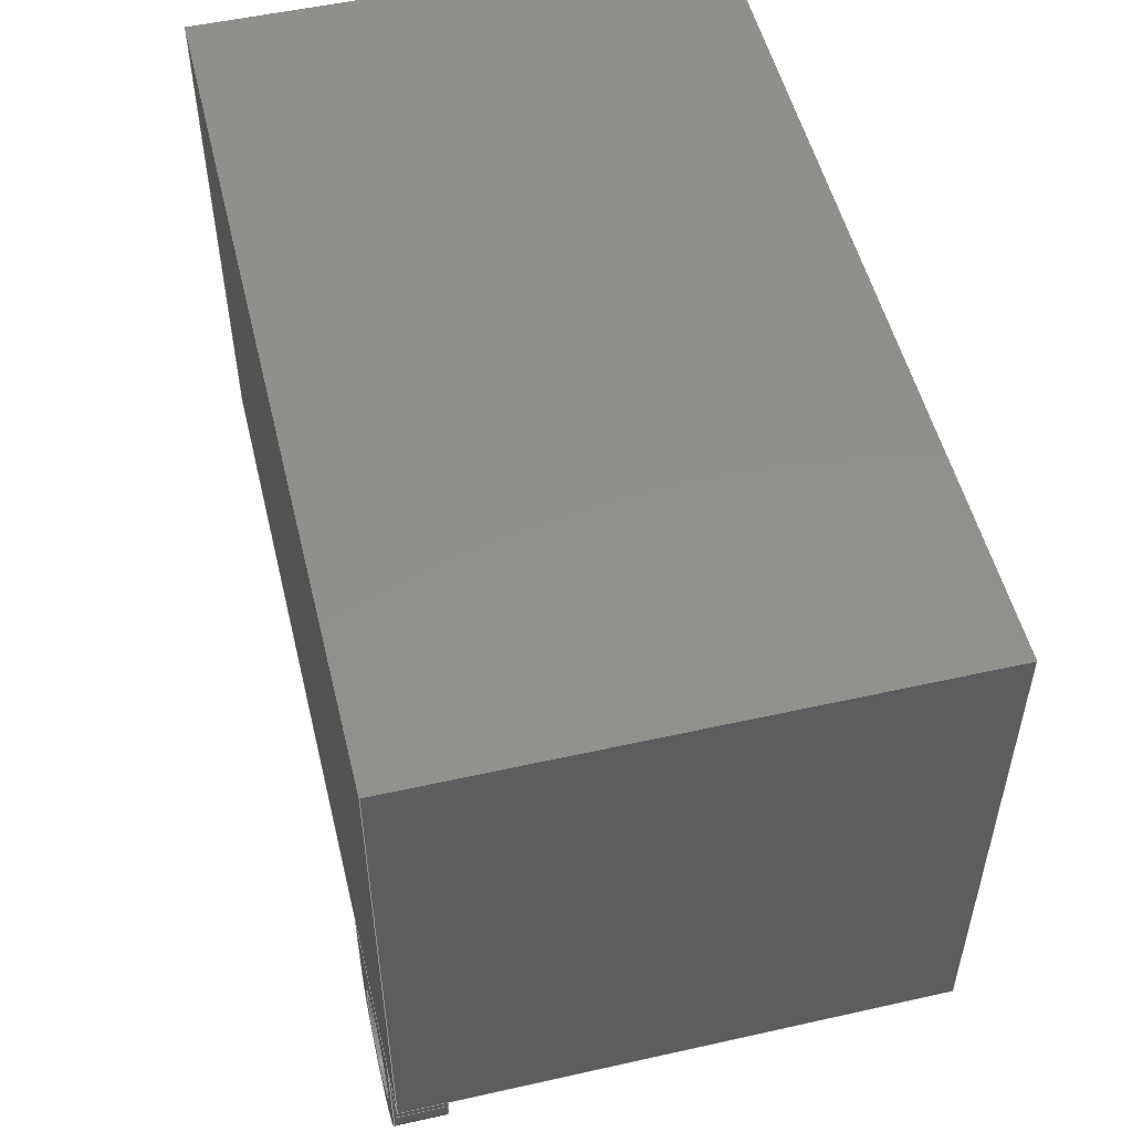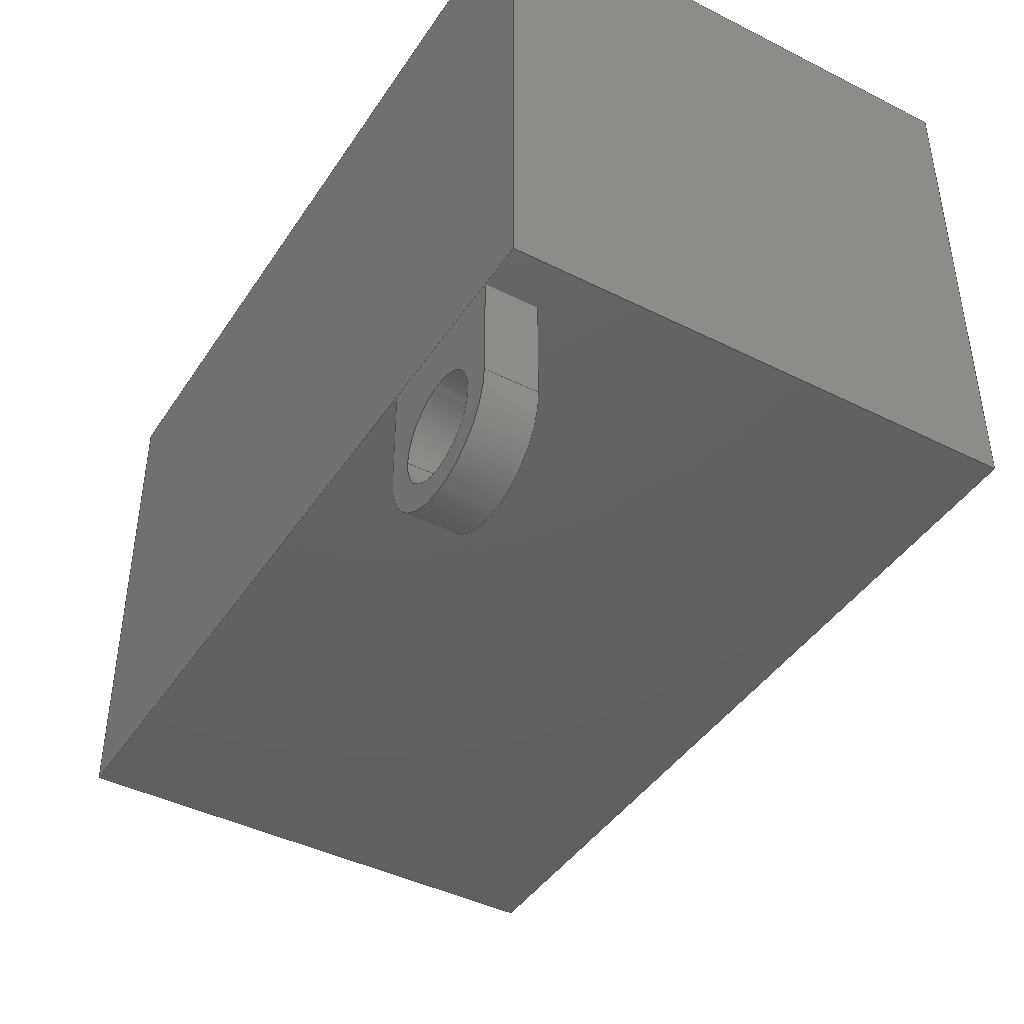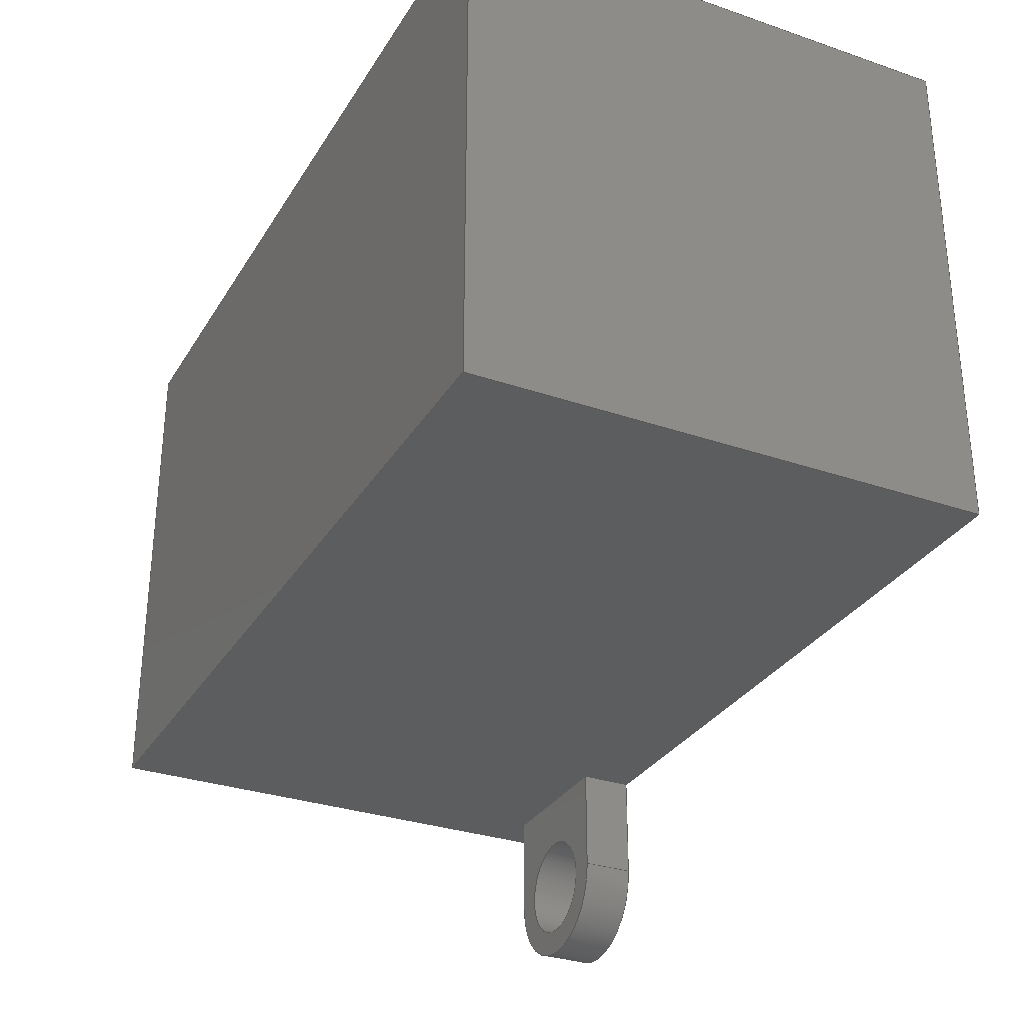
<metadata>
{"format":"step","ext":"step","renderer":"f3d","projection":"perspective","resolution":1024,"background":"white","views":[{"elev":52.2,"azim":76.4,"up":"+Z"},{"elev":-42.8,"azim":59.1,"up":"+Z"},{"elev":-30.9,"azim":-116.2,"up":"+Z"}]}
</metadata>
<code>
ISO-10303-21;
DATA;
#1=MECHANICAL_DESIGN_GEOMETRIC_PRESENTATION_REPRESENTATION('',(#12,#13),
#366);
#2=SHAPE_REPRESENTATION_RELATIONSHIP('SRR','None',#373,#3);
#3=ADVANCED_BREP_SHAPE_REPRESENTATION('',(#14,#15),#365);
#4=FACE_BOUND('',#41,.T.);
#5=FACE_BOUND('',#43,.T.);
#6=CIRCLE('',#235,0.5);
#7=CIRCLE('',#236,0.5);
#8=CIRCLE('',#240,0.75);
#9=CIRCLE('',#241,0.75);
#10=CYLINDRICAL_SURFACE('',#234,0.5);
#11=CYLINDRICAL_SURFACE('',#239,0.75);
#12=STYLED_ITEM('',(#383),#14);
#13=STYLED_ITEM('',(#383),#15);
#14=MANIFOLD_SOLID_BREP('Body1',#213);
#15=MANIFOLD_SOLID_BREP('Body2',#214);
#16=FACE_OUTER_BOUND('',#29,.T.);
#17=FACE_OUTER_BOUND('',#30,.T.);
#18=FACE_OUTER_BOUND('',#31,.T.);
#19=FACE_OUTER_BOUND('',#32,.T.);
#20=FACE_OUTER_BOUND('',#33,.T.);
#21=FACE_OUTER_BOUND('',#34,.T.);
#22=FACE_OUTER_BOUND('',#35,.T.);
#23=FACE_OUTER_BOUND('',#36,.T.);
#24=FACE_OUTER_BOUND('',#37,.T.);
#25=FACE_OUTER_BOUND('',#38,.T.);
#26=FACE_OUTER_BOUND('',#39,.T.);
#27=FACE_OUTER_BOUND('',#40,.T.);
#28=FACE_OUTER_BOUND('',#42,.T.);
#29=EDGE_LOOP('',(#135,#136,#137,#138));
#30=EDGE_LOOP('',(#139,#140,#141,#142));
#31=EDGE_LOOP('',(#143,#144,#145,#146));
#32=EDGE_LOOP('',(#147,#148,#149,#150));
#33=EDGE_LOOP('',(#151,#152,#153,#154));
#34=EDGE_LOOP('',(#155,#156,#157,#158));
#35=EDGE_LOOP('',(#159,#160,#161,#162));
#36=EDGE_LOOP('',(#163,#164,#165,#166));
#37=EDGE_LOOP('',(#167,#168,#169,#170));
#38=EDGE_LOOP('',(#171,#172,#173,#174));
#39=EDGE_LOOP('',(#175,#176,#177,#178));
#40=EDGE_LOOP('',(#179,#180,#181,#182));
#41=EDGE_LOOP('',(#183));
#42=EDGE_LOOP('',(#184,#185,#186,#187));
#43=EDGE_LOOP('',(#188));
#44=LINE('',#308,#67);
#45=LINE('',#310,#68);
#46=LINE('',#312,#69);
#47=LINE('',#313,#70);
#48=LINE('',#316,#71);
#49=LINE('',#318,#72);
#50=LINE('',#319,#73);
#51=LINE('',#322,#74);
#52=LINE('',#324,#75);
#53=LINE('',#325,#76);
#54=LINE('',#327,#77);
#55=LINE('',#328,#78);
#56=LINE('',#335,#79);
#57=LINE('',#340,#80);
#58=LINE('',#342,#81);
#59=LINE('',#344,#82);
#60=LINE('',#345,#83);
#61=LINE('',#348,#84);
#62=LINE('',#350,#85);
#63=LINE('',#351,#86);
#64=LINE('',#357,#87);
#65=LINE('',#359,#88);
#66=LINE('',#360,#89);
#67=VECTOR('',#249,1);
#68=VECTOR('',#250,1);
#69=VECTOR('',#251,1);
#70=VECTOR('',#252,1);
#71=VECTOR('',#255,1);
#72=VECTOR('',#256,1);
#73=VECTOR('',#257,1);
#74=VECTOR('',#260,1);
#75=VECTOR('',#261,1);
#76=VECTOR('',#262,1);
#77=VECTOR('',#265,1);
#78=VECTOR('',#266,1);
#79=VECTOR('',#275,0.5);
#80=VECTOR('',#280,1);
#81=VECTOR('',#281,1);
#82=VECTOR('',#282,1);
#83=VECTOR('',#283,1);
#84=VECTOR('',#286,1);
#85=VECTOR('',#287,1);
#86=VECTOR('',#288,1);
#87=VECTOR('',#295,1);
#88=VECTOR('',#298,1);
#89=VECTOR('',#299,1);
#90=VERTEX_POINT('',#306);
#91=VERTEX_POINT('',#307);
#92=VERTEX_POINT('',#309);
#93=VERTEX_POINT('',#311);
#94=VERTEX_POINT('',#315);
#95=VERTEX_POINT('',#317);
#96=VERTEX_POINT('',#321);
#97=VERTEX_POINT('',#323);
#98=VERTEX_POINT('',#332);
#99=VERTEX_POINT('',#334);
#100=VERTEX_POINT('',#338);
#101=VERTEX_POINT('',#339);
#102=VERTEX_POINT('',#341);
#103=VERTEX_POINT('',#343);
#104=VERTEX_POINT('',#347);
#105=VERTEX_POINT('',#349);
#106=VERTEX_POINT('',#353);
#107=VERTEX_POINT('',#355);
#108=EDGE_CURVE('',#90,#91,#44,.T.);
#109=EDGE_CURVE('',#90,#92,#45,.T.);
#110=EDGE_CURVE('',#93,#92,#46,.T.);
#111=EDGE_CURVE('',#91,#93,#47,.T.);
#112=EDGE_CURVE('',#91,#94,#48,.T.);
#113=EDGE_CURVE('',#95,#93,#49,.T.);
#114=EDGE_CURVE('',#94,#95,#50,.T.);
#115=EDGE_CURVE('',#94,#96,#51,.T.);
#116=EDGE_CURVE('',#97,#95,#52,.T.);
#117=EDGE_CURVE('',#96,#97,#53,.T.);
#118=EDGE_CURVE('',#96,#90,#54,.T.);
#119=EDGE_CURVE('',#92,#97,#55,.T.);
#120=EDGE_CURVE('',#98,#98,#6,.T.);
#121=EDGE_CURVE('',#98,#99,#56,.T.);
#122=EDGE_CURVE('',#99,#99,#7,.T.);
#123=EDGE_CURVE('',#100,#101,#57,.T.);
#124=EDGE_CURVE('',#100,#102,#58,.T.);
#125=EDGE_CURVE('',#103,#102,#59,.T.);
#126=EDGE_CURVE('',#101,#103,#60,.T.);
#127=EDGE_CURVE('',#104,#101,#61,.T.);
#128=EDGE_CURVE('',#105,#103,#62,.T.);
#129=EDGE_CURVE('',#104,#105,#63,.T.);
#130=EDGE_CURVE('',#104,#106,#8,.T.);
#131=EDGE_CURVE('',#107,#105,#9,.T.);
#132=EDGE_CURVE('',#106,#107,#64,.T.);
#133=EDGE_CURVE('',#106,#100,#65,.T.);
#134=EDGE_CURVE('',#102,#107,#66,.T.);
#135=ORIENTED_EDGE('',*,*,#108,.F.);
#136=ORIENTED_EDGE('',*,*,#109,.T.);
#137=ORIENTED_EDGE('',*,*,#110,.F.);
#138=ORIENTED_EDGE('',*,*,#111,.F.);
#139=ORIENTED_EDGE('',*,*,#112,.F.);
#140=ORIENTED_EDGE('',*,*,#111,.T.);
#141=ORIENTED_EDGE('',*,*,#113,.F.);
#142=ORIENTED_EDGE('',*,*,#114,.F.);
#143=ORIENTED_EDGE('',*,*,#115,.F.);
#144=ORIENTED_EDGE('',*,*,#114,.T.);
#145=ORIENTED_EDGE('',*,*,#116,.F.);
#146=ORIENTED_EDGE('',*,*,#117,.F.);
#147=ORIENTED_EDGE('',*,*,#118,.F.);
#148=ORIENTED_EDGE('',*,*,#117,.T.);
#149=ORIENTED_EDGE('',*,*,#119,.F.);
#150=ORIENTED_EDGE('',*,*,#109,.F.);
#151=ORIENTED_EDGE('',*,*,#119,.T.);
#152=ORIENTED_EDGE('',*,*,#116,.T.);
#153=ORIENTED_EDGE('',*,*,#113,.T.);
#154=ORIENTED_EDGE('',*,*,#110,.T.);
#155=ORIENTED_EDGE('',*,*,#118,.T.);
#156=ORIENTED_EDGE('',*,*,#108,.T.);
#157=ORIENTED_EDGE('',*,*,#112,.T.);
#158=ORIENTED_EDGE('',*,*,#115,.T.);
#159=ORIENTED_EDGE('',*,*,#120,.F.);
#160=ORIENTED_EDGE('',*,*,#121,.T.);
#161=ORIENTED_EDGE('',*,*,#122,.F.);
#162=ORIENTED_EDGE('',*,*,#121,.F.);
#163=ORIENTED_EDGE('',*,*,#123,.F.);
#164=ORIENTED_EDGE('',*,*,#124,.T.);
#165=ORIENTED_EDGE('',*,*,#125,.F.);
#166=ORIENTED_EDGE('',*,*,#126,.F.);
#167=ORIENTED_EDGE('',*,*,#127,.T.);
#168=ORIENTED_EDGE('',*,*,#126,.T.);
#169=ORIENTED_EDGE('',*,*,#128,.F.);
#170=ORIENTED_EDGE('',*,*,#129,.F.);
#171=ORIENTED_EDGE('',*,*,#130,.F.);
#172=ORIENTED_EDGE('',*,*,#129,.T.);
#173=ORIENTED_EDGE('',*,*,#131,.F.);
#174=ORIENTED_EDGE('',*,*,#132,.F.);
#175=ORIENTED_EDGE('',*,*,#133,.F.);
#176=ORIENTED_EDGE('',*,*,#132,.T.);
#177=ORIENTED_EDGE('',*,*,#134,.F.);
#178=ORIENTED_EDGE('',*,*,#124,.F.);
#179=ORIENTED_EDGE('',*,*,#133,.T.);
#180=ORIENTED_EDGE('',*,*,#123,.T.);
#181=ORIENTED_EDGE('',*,*,#127,.F.);
#182=ORIENTED_EDGE('',*,*,#130,.T.);
#183=ORIENTED_EDGE('',*,*,#122,.T.);
#184=ORIENTED_EDGE('',*,*,#134,.T.);
#185=ORIENTED_EDGE('',*,*,#131,.T.);
#186=ORIENTED_EDGE('',*,*,#128,.T.);
#187=ORIENTED_EDGE('',*,*,#125,.T.);
#188=ORIENTED_EDGE('',*,*,#120,.T.);
#189=PLANE('',#228);
#190=PLANE('',#229);
#191=PLANE('',#230);
#192=PLANE('',#231);
#193=PLANE('',#232);
#194=PLANE('',#233);
#195=PLANE('',#237);
#196=PLANE('',#238);
#197=PLANE('',#242);
#198=PLANE('',#243);
#199=PLANE('',#244);
#200=ADVANCED_FACE('',(#16),#189,.T.);
#201=ADVANCED_FACE('',(#17),#190,.T.);
#202=ADVANCED_FACE('',(#18),#191,.T.);
#203=ADVANCED_FACE('',(#19),#192,.T.);
#204=ADVANCED_FACE('',(#20),#193,.T.);
#205=ADVANCED_FACE('',(#21),#194,.F.);
#206=ADVANCED_FACE('',(#22),#10,.F.);
#207=ADVANCED_FACE('',(#23),#195,.T.);
#208=ADVANCED_FACE('',(#24),#196,.T.);
#209=ADVANCED_FACE('',(#25),#11,.T.);
#210=ADVANCED_FACE('',(#26),#197,.T.);
#211=ADVANCED_FACE('',(#27,#4),#198,.T.);
#212=ADVANCED_FACE('',(#28,#5),#199,.F.);
#213=CLOSED_SHELL('',(#200,#201,#202,#203,#204,#205));
#214=CLOSED_SHELL('',(#206,#207,#208,#209,#210,#211,#212));
#215=DERIVED_UNIT_ELEMENT(#217,1);
#216=DERIVED_UNIT_ELEMENT(#368,3);
#217=(
MASS_UNIT()
NAMED_UNIT(*)
SI_UNIT(.KILO.,.GRAM.)
);
#218=DERIVED_UNIT((#215,#216));
#219=MEASURE_REPRESENTATION_ITEM('density measure',
POSITIVE_RATIO_MEASURE(7850),#218);
#220=PROPERTY_DEFINITION_REPRESENTATION(#225,#222);
#221=PROPERTY_DEFINITION_REPRESENTATION(#226,#223);
#222=REPRESENTATION('material name',(#224),#365);
#223=REPRESENTATION('density',(#219),#365);
#224=DESCRIPTIVE_REPRESENTATION_ITEM('Steel','Steel');
#225=PROPERTY_DEFINITION('material property','material name',#375);
#226=PROPERTY_DEFINITION('material property','density of part',#375);
#227=AXIS2_PLACEMENT_3D('placement',#304,#245,#246);
#228=AXIS2_PLACEMENT_3D('',#305,#247,#248);
#229=AXIS2_PLACEMENT_3D('',#314,#253,#254);
#230=AXIS2_PLACEMENT_3D('',#320,#258,#259);
#231=AXIS2_PLACEMENT_3D('',#326,#263,#264);
#232=AXIS2_PLACEMENT_3D('',#329,#267,#268);
#233=AXIS2_PLACEMENT_3D('',#330,#269,#270);
#234=AXIS2_PLACEMENT_3D('',#331,#271,#272);
#235=AXIS2_PLACEMENT_3D('',#333,#273,#274);
#236=AXIS2_PLACEMENT_3D('',#336,#276,#277);
#237=AXIS2_PLACEMENT_3D('',#337,#278,#279);
#238=AXIS2_PLACEMENT_3D('',#346,#284,#285);
#239=AXIS2_PLACEMENT_3D('',#352,#289,#290);
#240=AXIS2_PLACEMENT_3D('',#354,#291,#292);
#241=AXIS2_PLACEMENT_3D('',#356,#293,#294);
#242=AXIS2_PLACEMENT_3D('',#358,#296,#297);
#243=AXIS2_PLACEMENT_3D('',#361,#300,#301);
#244=AXIS2_PLACEMENT_3D('',#362,#302,#303);
#245=DIRECTION('axis',(0,0,1));
#246=DIRECTION('refdir',(1,0,0));
#247=DIRECTION('center_axis',(1,0,1.421e-15));
#248=DIRECTION('ref_axis',(1.421e-15,0,-1));
#249=DIRECTION('',(-1.421e-15,0,1));
#250=DIRECTION('',(0,1,0));
#251=DIRECTION('',(1.421e-15,0,-1));
#252=DIRECTION('',(0,1,0));
#253=DIRECTION('center_axis',(-1.057e-16,0,1));
#254=DIRECTION('ref_axis',(1,0,1.057e-16));
#255=DIRECTION('',(-1,0,-1.057e-16));
#256=DIRECTION('',(1,0,1.057e-16));
#257=DIRECTION('',(0,1,0));
#258=DIRECTION('center_axis',(-1,0,-7.105e-16));
#259=DIRECTION('ref_axis',(-7.105e-16,0,1));
#260=DIRECTION('',(7.105e-16,0,-1));
#261=DIRECTION('',(-7.105e-16,0,1));
#262=DIRECTION('',(0,1,0));
#263=DIRECTION('center_axis',(-5.287e-17,0,-1));
#264=DIRECTION('ref_axis',(-1,0,5.287e-17));
#265=DIRECTION('',(1,0,-5.287e-17));
#266=DIRECTION('',(-1,0,5.287e-17));
#267=DIRECTION('center_axis',(0,1,0));
#268=DIRECTION('ref_axis',(0,0,1));
#269=DIRECTION('center_axis',(0,1,0));
#270=DIRECTION('ref_axis',(1,0,0));
#271=DIRECTION('center_axis',(0,1,0));
#272=DIRECTION('ref_axis',(1,0,0));
#273=DIRECTION('center_axis',(0,-1,0));
#274=DIRECTION('ref_axis',(1,0,0));
#275=DIRECTION('',(0,-1,0));
#276=DIRECTION('center_axis',(0,1,0));
#277=DIRECTION('ref_axis',(1,0,0));
#278=DIRECTION('center_axis',(0,0,1));
#279=DIRECTION('ref_axis',(1,0,0));
#280=DIRECTION('',(-1,0,0));
#281=DIRECTION('',(0,1,0));
#282=DIRECTION('',(1,0,0));
#283=DIRECTION('',(0,1,0));
#284=DIRECTION('center_axis',(-1,0,0));
#285=DIRECTION('ref_axis',(0,0,1));
#286=DIRECTION('',(0,0,1));
#287=DIRECTION('',(0,0,1));
#288=DIRECTION('',(0,1,0));
#289=DIRECTION('center_axis',(0,1,0));
#290=DIRECTION('ref_axis',(1,0,0));
#291=DIRECTION('center_axis',(0,-1,0));
#292=DIRECTION('ref_axis',(1,0,0));
#293=DIRECTION('center_axis',(0,1,0));
#294=DIRECTION('ref_axis',(1,0,0));
#295=DIRECTION('',(0,1,0));
#296=DIRECTION('center_axis',(1,0,0));
#297=DIRECTION('ref_axis',(0,0,-1));
#298=DIRECTION('',(0,0,1));
#299=DIRECTION('',(0,0,-1));
#300=DIRECTION('center_axis',(0,-1,0));
#301=DIRECTION('ref_axis',(1,0,0));
#302=DIRECTION('center_axis',(0,-1,0));
#303=DIRECTION('ref_axis',(1,0,0));
#304=CARTESIAN_POINT('',(0,0,0));
#305=CARTESIAN_POINT('Origin',(4.2,0,2.5));
#306=CARTESIAN_POINT('',(4.2,0,-2.5));
#307=CARTESIAN_POINT('',(4.2,0,2.5));
#308=CARTESIAN_POINT('',(4.2,0,-2.5));
#309=CARTESIAN_POINT('',(4.2,5,-2.5));
#310=CARTESIAN_POINT('',(4.2,0,-2.5));
#311=CARTESIAN_POINT('',(4.2,5,2.5));
#312=CARTESIAN_POINT('',(4.2,5,-2.5));
#313=CARTESIAN_POINT('',(4.2,0,2.5));
#314=CARTESIAN_POINT('Origin',(-4.2,0,2.5));
#315=CARTESIAN_POINT('',(-4.2,0,2.5));
#316=CARTESIAN_POINT('',(4.2,0,2.5));
#317=CARTESIAN_POINT('',(-4.2,5,2.5));
#318=CARTESIAN_POINT('',(4.2,5,2.5));
#319=CARTESIAN_POINT('',(-4.2,0,2.5));
#320=CARTESIAN_POINT('Origin',(-4.2,0,-2.5));
#321=CARTESIAN_POINT('',(-4.2,0,-2.5));
#322=CARTESIAN_POINT('',(-4.2,0,2.5));
#323=CARTESIAN_POINT('',(-4.2,5,-2.5));
#324=CARTESIAN_POINT('',(-4.2,5,2.5));
#325=CARTESIAN_POINT('',(-4.2,0,-2.5));
#326=CARTESIAN_POINT('Origin',(4.2,0,-2.5));
#327=CARTESIAN_POINT('',(-4.2,0,-2.5));
#328=CARTESIAN_POINT('',(-4.2,5,-2.5));
#329=CARTESIAN_POINT('Origin',(1.776e-15,5,-4.441e-16));
#330=CARTESIAN_POINT('Origin',(1.776e-15,0,-4.441e-16));
#331=CARTESIAN_POINT('Origin',(3,0,-3.508));
#332=CARTESIAN_POINT('',(2.5,0.5,-3.508));
#333=CARTESIAN_POINT('Origin',(3,0.5,-3.508));
#334=CARTESIAN_POINT('',(2.5,0,-3.508));
#335=CARTESIAN_POINT('',(2.5,0,-3.508));
#336=CARTESIAN_POINT('Origin',(3,0,-3.508));
#337=CARTESIAN_POINT('Origin',(2.25,0,-2.5));
#338=CARTESIAN_POINT('',(3.75,0,-2.5));
#339=CARTESIAN_POINT('',(2.25,0,-2.5));
#340=CARTESIAN_POINT('',(3.75,0,-2.5));
#341=CARTESIAN_POINT('',(3.75,0.5,-2.5));
#342=CARTESIAN_POINT('',(3.75,0,-2.5));
#343=CARTESIAN_POINT('',(2.25,0.5,-2.5));
#344=CARTESIAN_POINT('',(3.75,0.5,-2.5));
#345=CARTESIAN_POINT('',(2.25,0,-2.5));
#346=CARTESIAN_POINT('Origin',(2.25,0,-3.508));
#347=CARTESIAN_POINT('',(2.25,0,-3.508));
#348=CARTESIAN_POINT('',(2.25,0,-3.508));
#349=CARTESIAN_POINT('',(2.25,0.5,-3.508));
#350=CARTESIAN_POINT('',(2.25,0.5,-3.508));
#351=CARTESIAN_POINT('',(2.25,0,-3.508));
#352=CARTESIAN_POINT('Origin',(3,0,-3.508));
#353=CARTESIAN_POINT('',(3.75,0,-3.508));
#354=CARTESIAN_POINT('Origin',(3,0,-3.508));
#355=CARTESIAN_POINT('',(3.75,0.5,-3.508));
#356=CARTESIAN_POINT('Origin',(3,0.5,-3.508));
#357=CARTESIAN_POINT('',(3.75,0,-3.508));
#358=CARTESIAN_POINT('Origin',(3.75,0,-2.5));
#359=CARTESIAN_POINT('',(3.75,0,-3.508));
#360=CARTESIAN_POINT('',(3.75,0.5,-3.508));
#361=CARTESIAN_POINT('Origin',(3,0,-3.379));
#362=CARTESIAN_POINT('Origin',(3,0.5,-3.379));
#363=UNCERTAINTY_MEASURE_WITH_UNIT(LENGTH_MEASURE(0.001),#367,
'DISTANCE_ACCURACY_VALUE',
'Maximum model space distance between geometric entities at asserted c
onnectivities');
#364=UNCERTAINTY_MEASURE_WITH_UNIT(LENGTH_MEASURE(0.001),#367,
'DISTANCE_ACCURACY_VALUE',
'Maximum model space distance between geometric entities at asserted c
onnectivities');
#365=(
GEOMETRIC_REPRESENTATION_CONTEXT(3)
GLOBAL_UNCERTAINTY_ASSIGNED_CONTEXT((#363))
GLOBAL_UNIT_ASSIGNED_CONTEXT((#367,#369,#370))
REPRESENTATION_CONTEXT('','3D')
);
#366=(
GEOMETRIC_REPRESENTATION_CONTEXT(3)
GLOBAL_UNCERTAINTY_ASSIGNED_CONTEXT((#364))
GLOBAL_UNIT_ASSIGNED_CONTEXT((#367,#369,#370))
REPRESENTATION_CONTEXT('','3D')
);
#367=(
LENGTH_UNIT()
NAMED_UNIT(*)
SI_UNIT(.CENTI.,.METRE.)
);
#368=(
LENGTH_UNIT()
NAMED_UNIT(*)
SI_UNIT($,.METRE.)
);
#369=(
NAMED_UNIT(*)
PLANE_ANGLE_UNIT()
SI_UNIT($,.RADIAN.)
);
#370=(
NAMED_UNIT(*)
SI_UNIT($,.STERADIAN.)
SOLID_ANGLE_UNIT()
);
#371=SHAPE_DEFINITION_REPRESENTATION(#372,#373);
#372=PRODUCT_DEFINITION_SHAPE('',$,#375);
#373=SHAPE_REPRESENTATION('',(#227),#365);
#374=PRODUCT_DEFINITION_CONTEXT('part definition',#379,'design');
#375=PRODUCT_DEFINITION('Untitled','Untitled',#376,#374);
#376=PRODUCT_DEFINITION_FORMATION('',$,#381);
#377=PRODUCT_RELATED_PRODUCT_CATEGORY('Untitled','Untitled',(#381));
#378=APPLICATION_PROTOCOL_DEFINITION('international standard',
'automotive_design',2009,#379);
#379=APPLICATION_CONTEXT(
'Core Data for Automotive Mechanical Design Process');
#380=PRODUCT_CONTEXT('part definition',#379,'mechanical');
#381=PRODUCT('Untitled','Untitled',$,(#380));
#382=PRESENTATION_STYLE_ASSIGNMENT((#384));
#383=PRESENTATION_STYLE_ASSIGNMENT((#385));
#384=SURFACE_STYLE_USAGE(.BOTH.,#386);
#385=SURFACE_STYLE_USAGE(.BOTH.,#387);
#386=SURFACE_SIDE_STYLE('',(#388));
#387=SURFACE_SIDE_STYLE('',(#389));
#388=SURFACE_STYLE_FILL_AREA(#390);
#389=SURFACE_STYLE_FILL_AREA(#391);
#390=FILL_AREA_STYLE('Steel - Satin',(#392));
#391=FILL_AREA_STYLE('Chrome',(#393));
#392=FILL_AREA_STYLE_COLOUR('Steel - Satin',#394);
#393=FILL_AREA_STYLE_COLOUR('Chrome',#395);
#394=COLOUR_RGB('Steel - Satin',0.6275,0.6275,0.6275);
#395=COLOUR_RGB('Chrome',0.7686,0.7725,0.7686);
ENDSEC;
END-ISO-10303-21;

</code>
